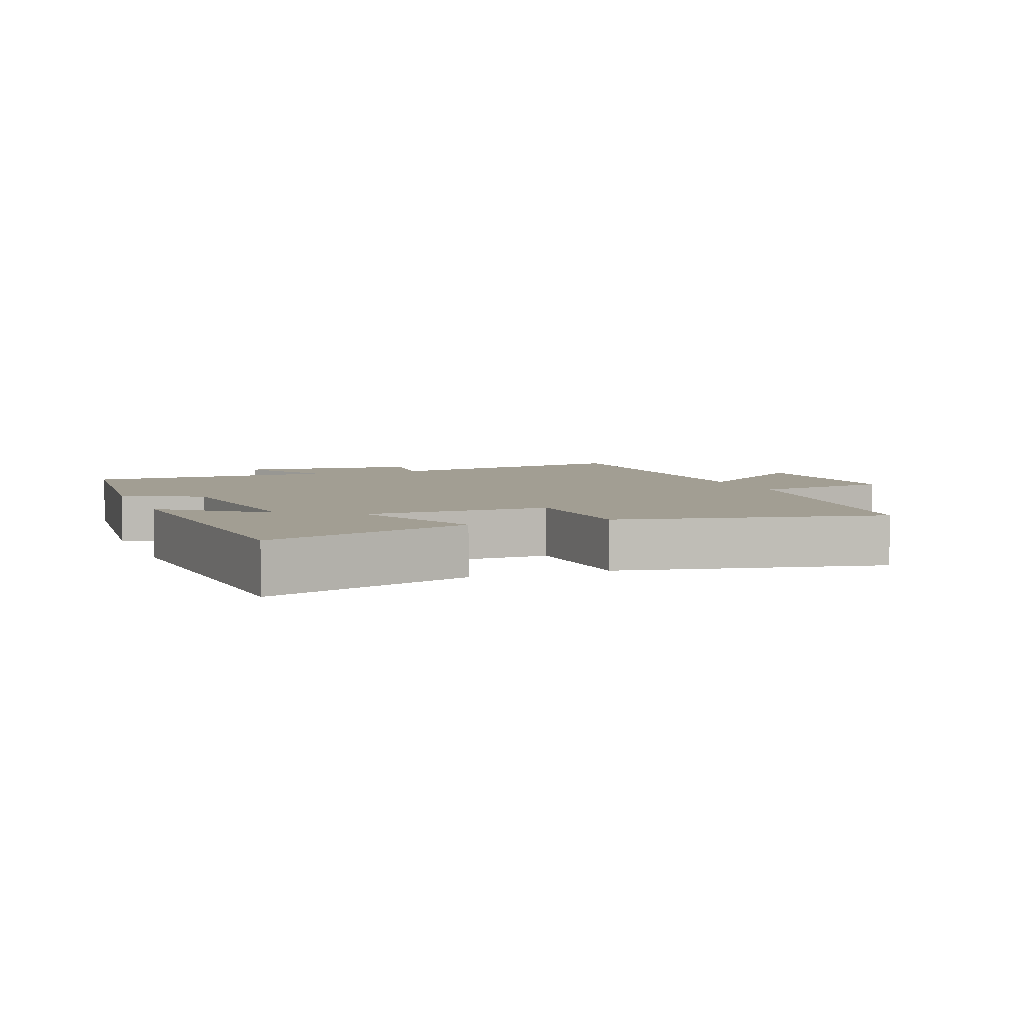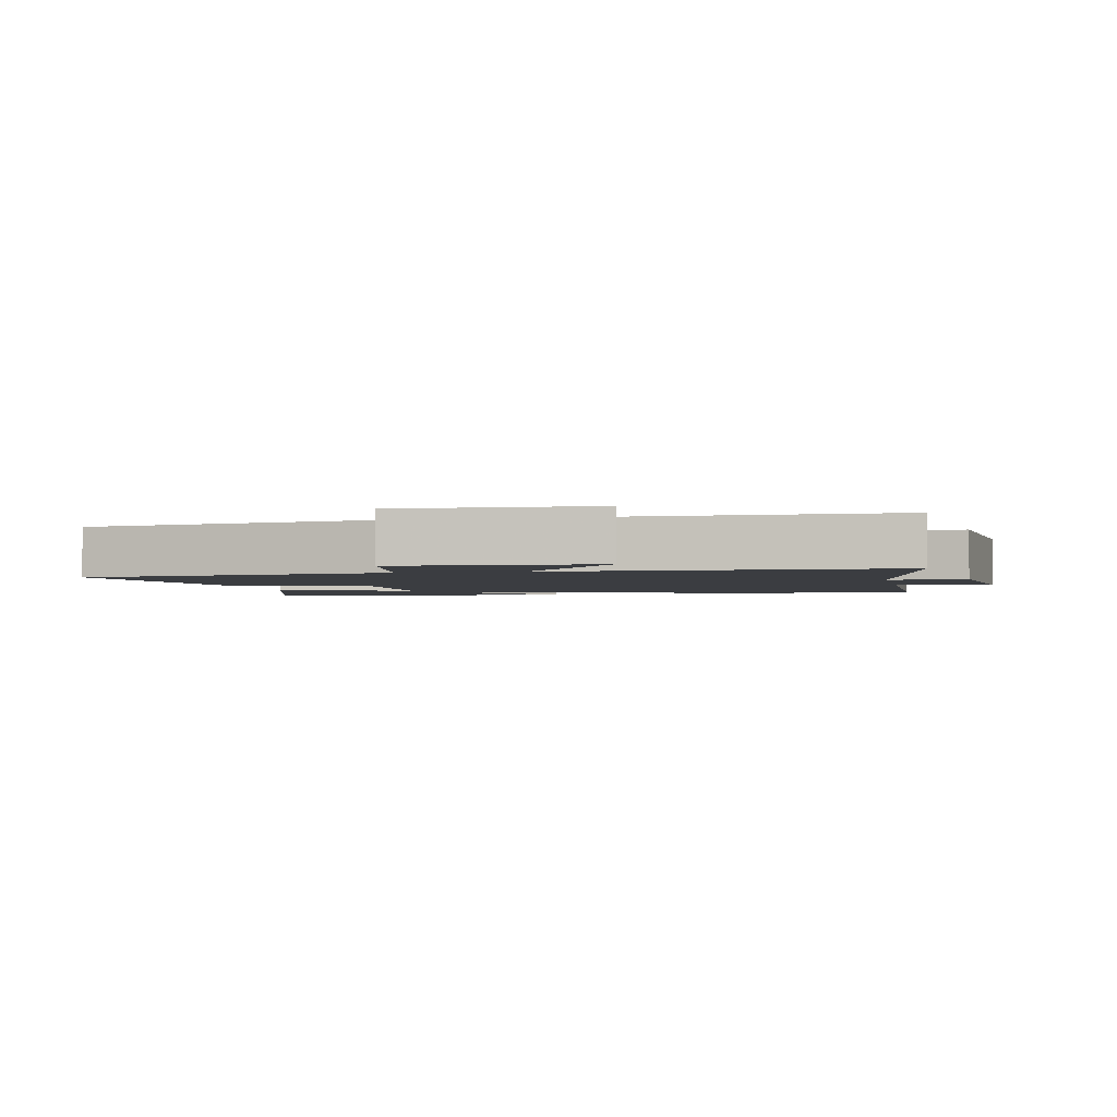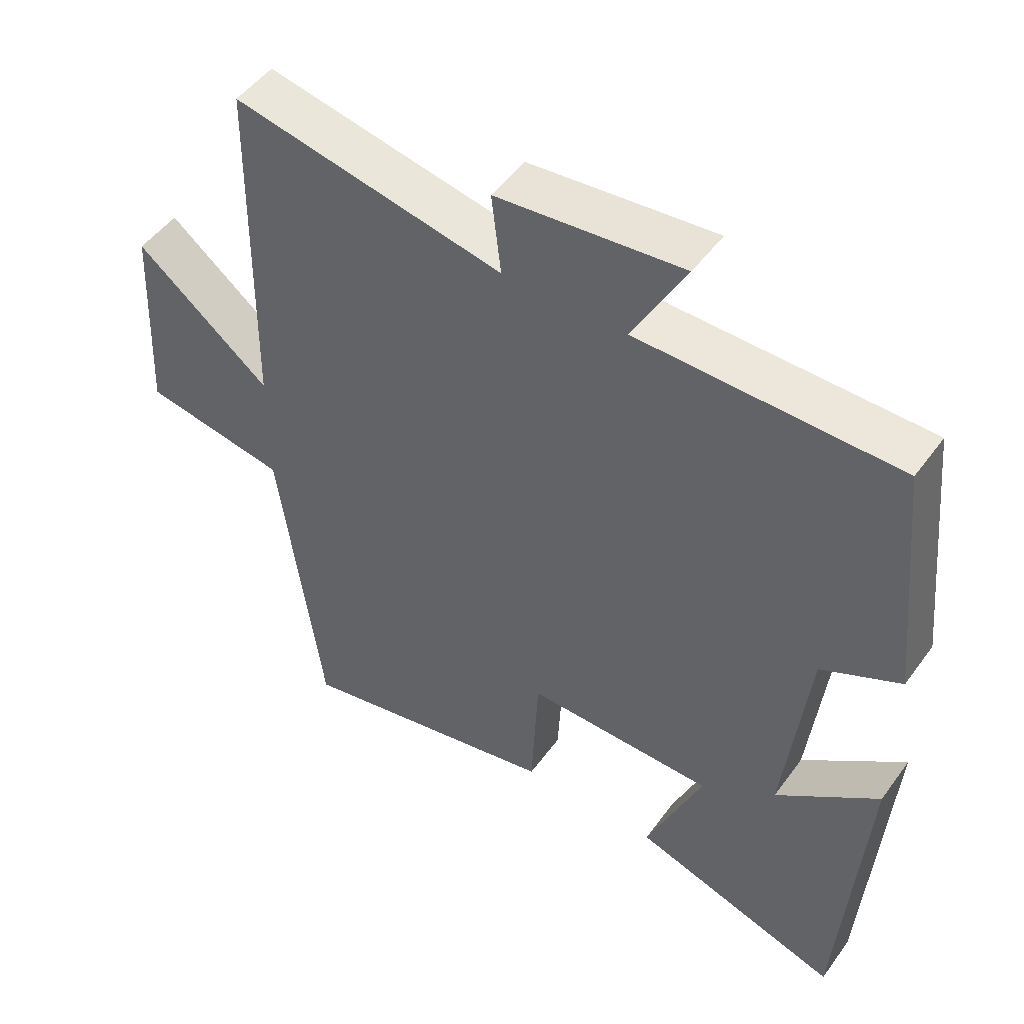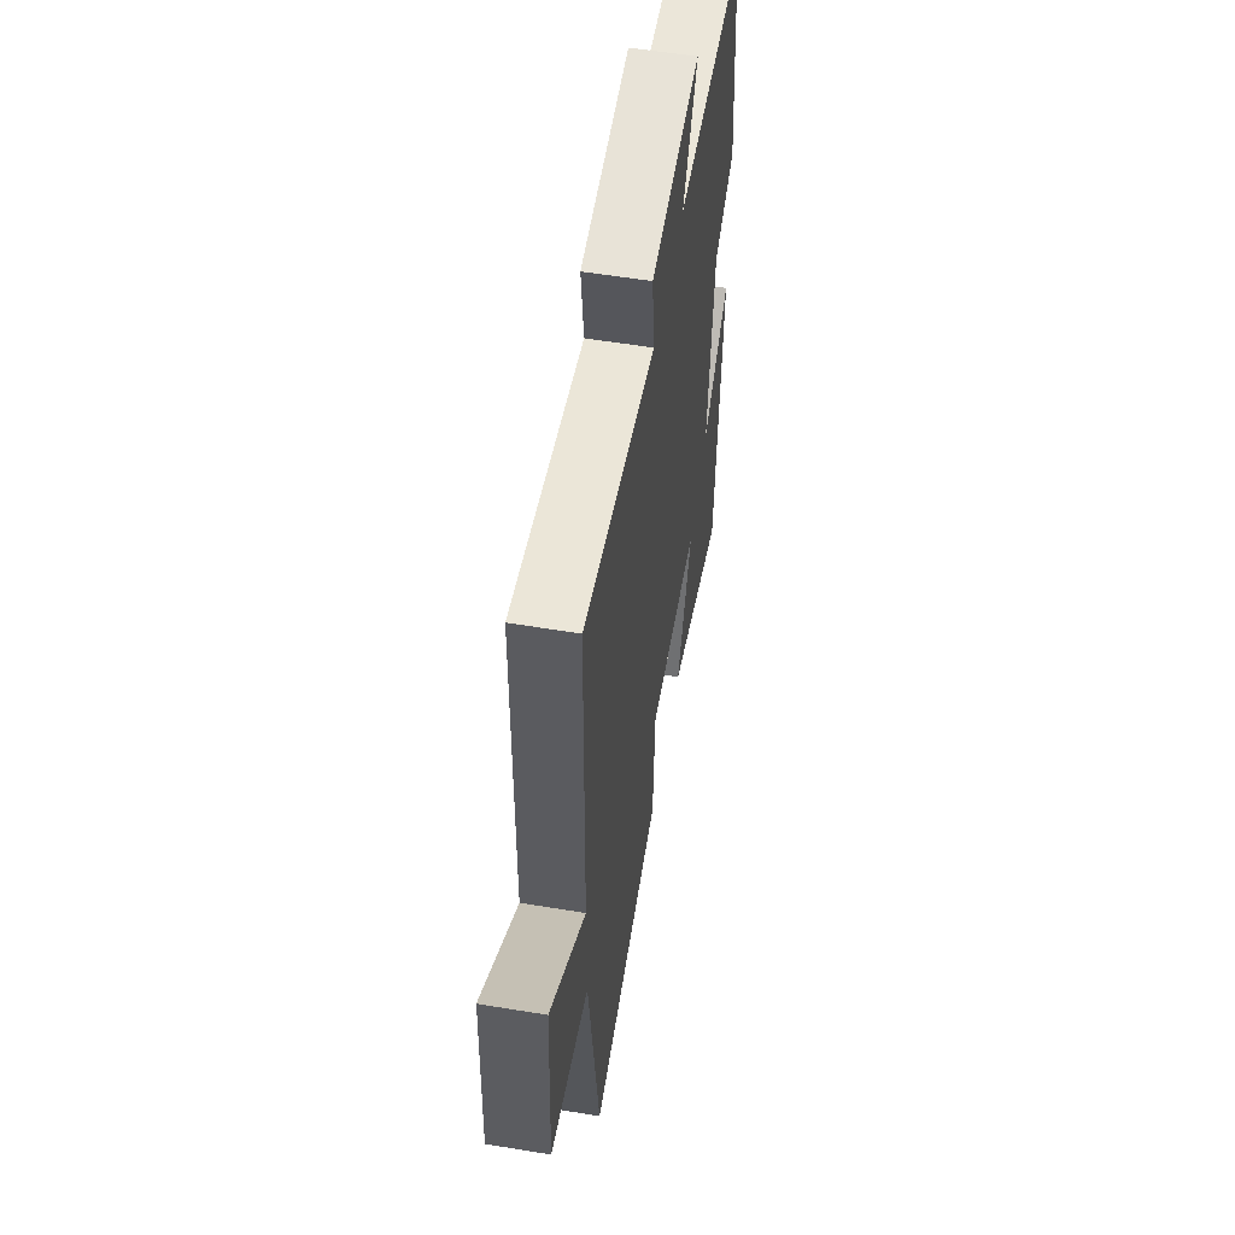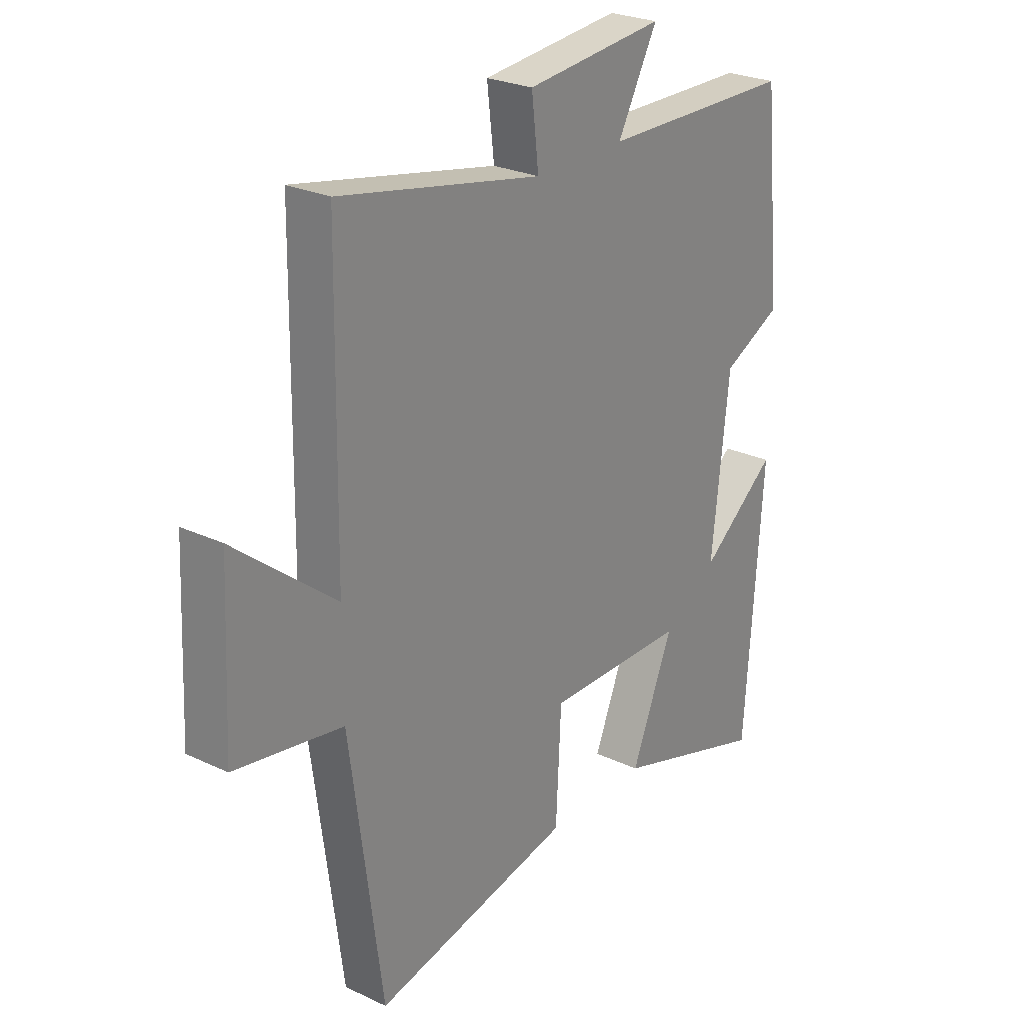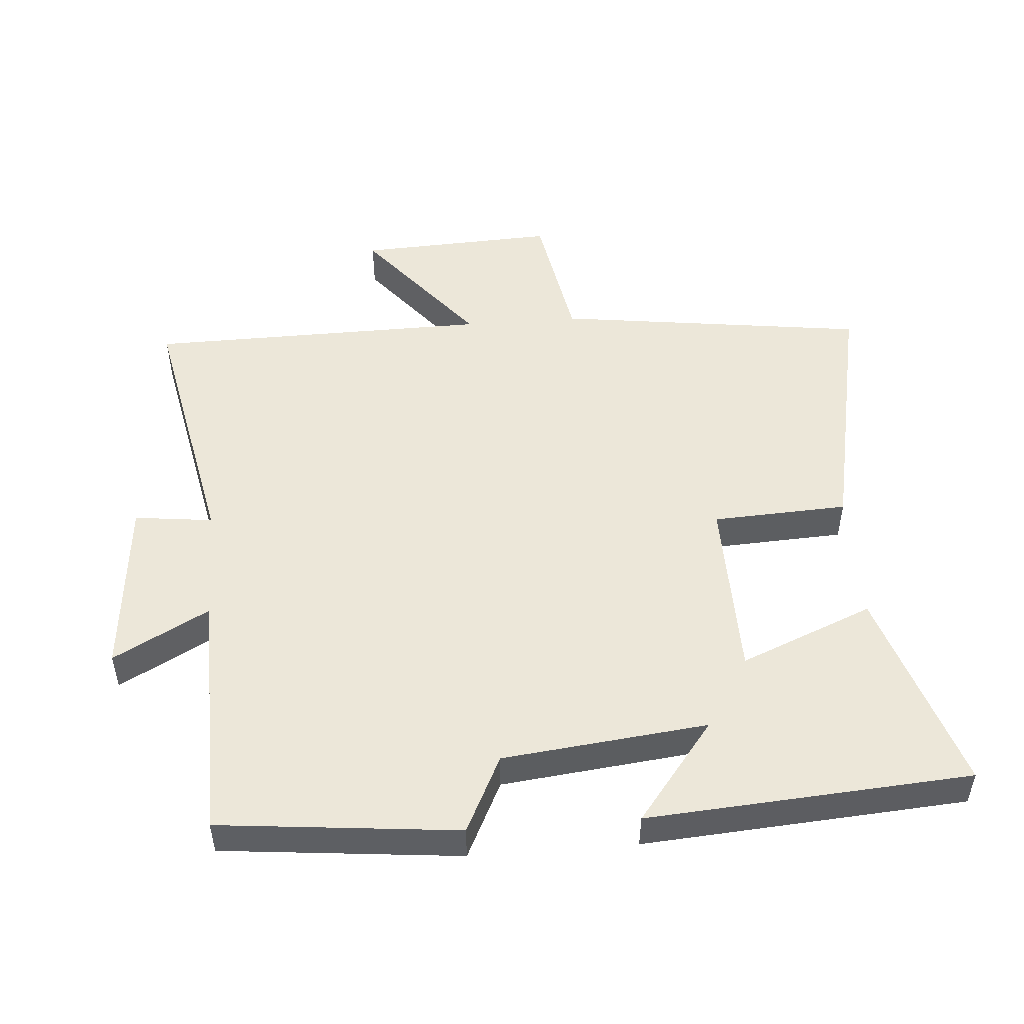
<metadata>
{"format":"obj","ext":"obj","renderer":"f3d","projection":"perspective","resolution":1024,"background":"white","views":[{"elev":5.1,"azim":158.9,"up":"+Y"},{"elev":-2.6,"azim":-77.7,"up":"+Y"},{"elev":49.4,"azim":34.6,"up":"+Z"},{"elev":56.4,"azim":-80.2,"up":"+Z"},{"elev":25.9,"azim":-53.1,"up":"+Z"},{"elev":50.1,"azim":85.5,"up":"+Y"}]}
</metadata>
<code>
v 0.463 0.07 0.494
v 0.5 0.07 0.135
v 0.384 0.07 0.078
v 0.35 0.07 -0.23
v 0.5 0.07 -0.113
v 0.466 0.07 -0.599
v 0.158 0.07 -0.5
v 0.24 0.07 -0.3
v -0.036 0.07 -0.296
v -0.046 0.07 -0.5
v -0.437 0.07 -0.581
v -0.5 0.07 -0.112
v -0.711 0.07 -0.075
v -0.697 0.07 0.223
v -0.5 0.07 0.064
v -0.493 0.07 0.58
v -0.097 0.07 0.5
v -0.111 0.07 0.618
v 0.161 0.07 0.644
v 0.083 0.07 0.5
v 0.463 0 0.494
v 0.5 0 0.135
v 0.384 0 0.078
v 0.35 0 -0.23
v 0.5 0 -0.113
v 0.466 0 -0.599
v 0.158 0 -0.5
v 0.24 0 -0.3
v -0.036 0 -0.296
v -0.046 0 -0.5
v -0.437 0 -0.581
v -0.5 0 -0.112
v -0.711 0 -0.075
v -0.697 0 0.223
v -0.5 0 0.064
v -0.493 0 0.58
v -0.097 0 0.5
v -0.111 0 0.618
v 0.161 0 0.644
v 0.083 0 0.5
f 17 18 19 20
f 1 2 3
f 20 1 3
f 17 20 3
f 17 3 4
f 16 17 4
f 15 16 4
f 12 13 14 15
f 11 12 15
f 10 11 15
f 9 10 15
f 8 9 15 4
f 7 8 4
f 4 5 6 7
f 40 39 38 37
f 23 22 21
f 23 21 40
f 23 40 37
f 24 23 37
f 24 37 36
f 24 36 35
f 35 34 33 32
f 35 32 31
f 35 31 30
f 35 30 29
f 24 35 29 28
f 24 28 27
f 27 26 25 24
f 1 21 22 2
f 2 22 23 3
f 3 23 24 4
f 4 24 25 5
f 5 25 26 6
f 6 26 27 7
f 7 27 28 8
f 8 28 29 9
f 9 29 30 10
f 10 30 31 11
f 11 31 32 12
f 12 32 33 13
f 13 33 34 14
f 14 34 35 15
f 15 35 36 16
f 16 36 37 17
f 17 37 38 18
f 18 38 39 19
f 19 39 40 20
f 20 40 21 1

</code>
